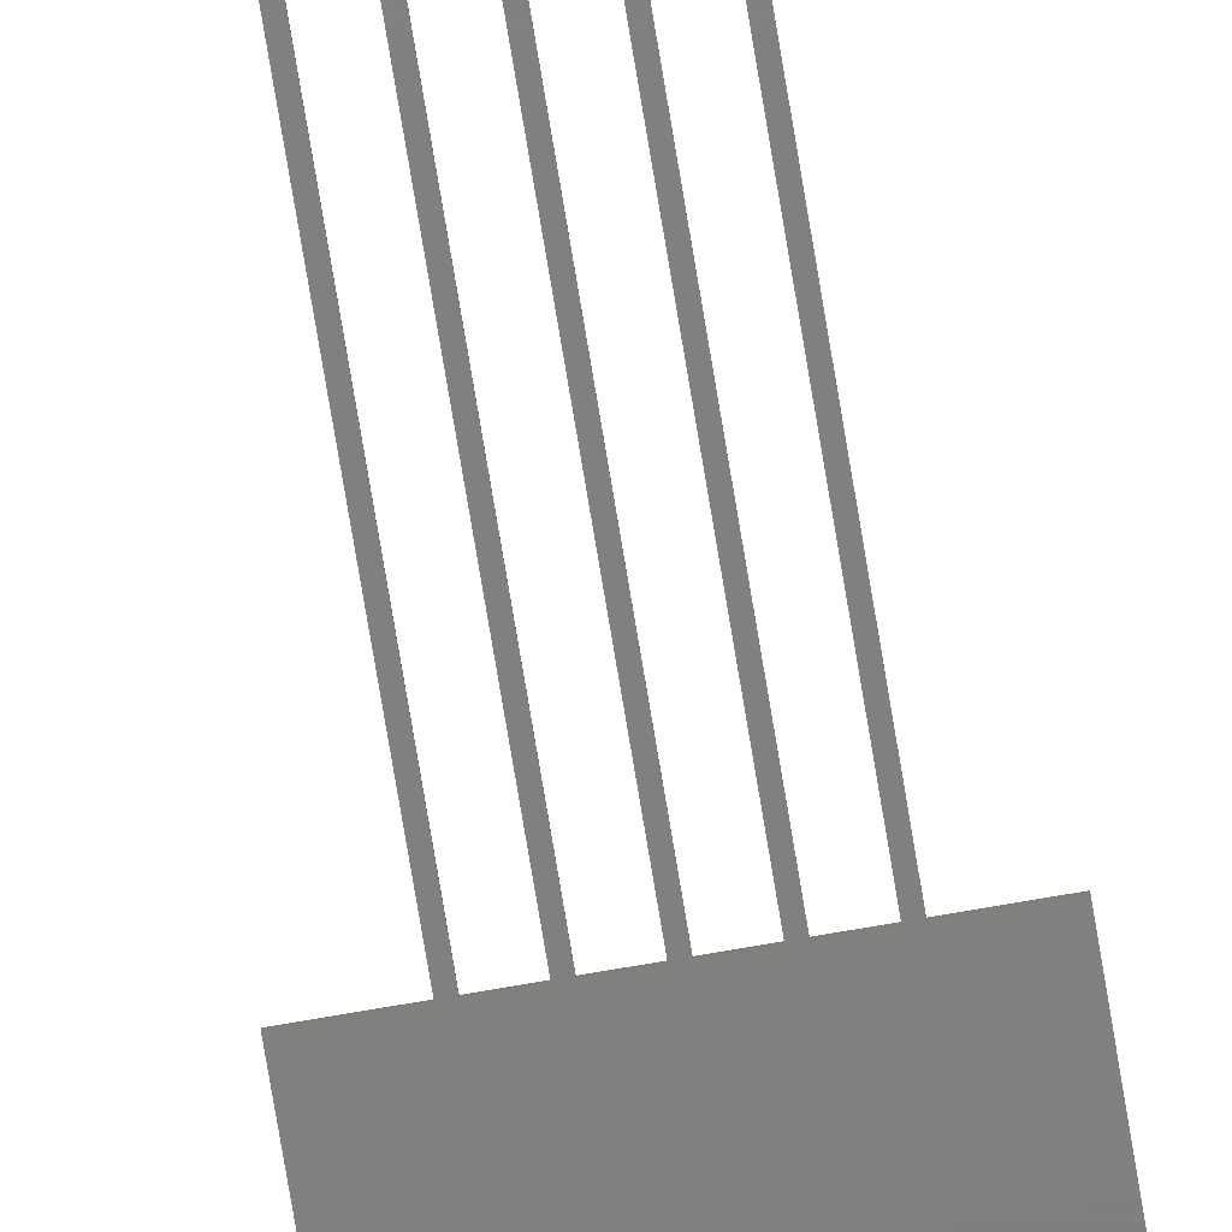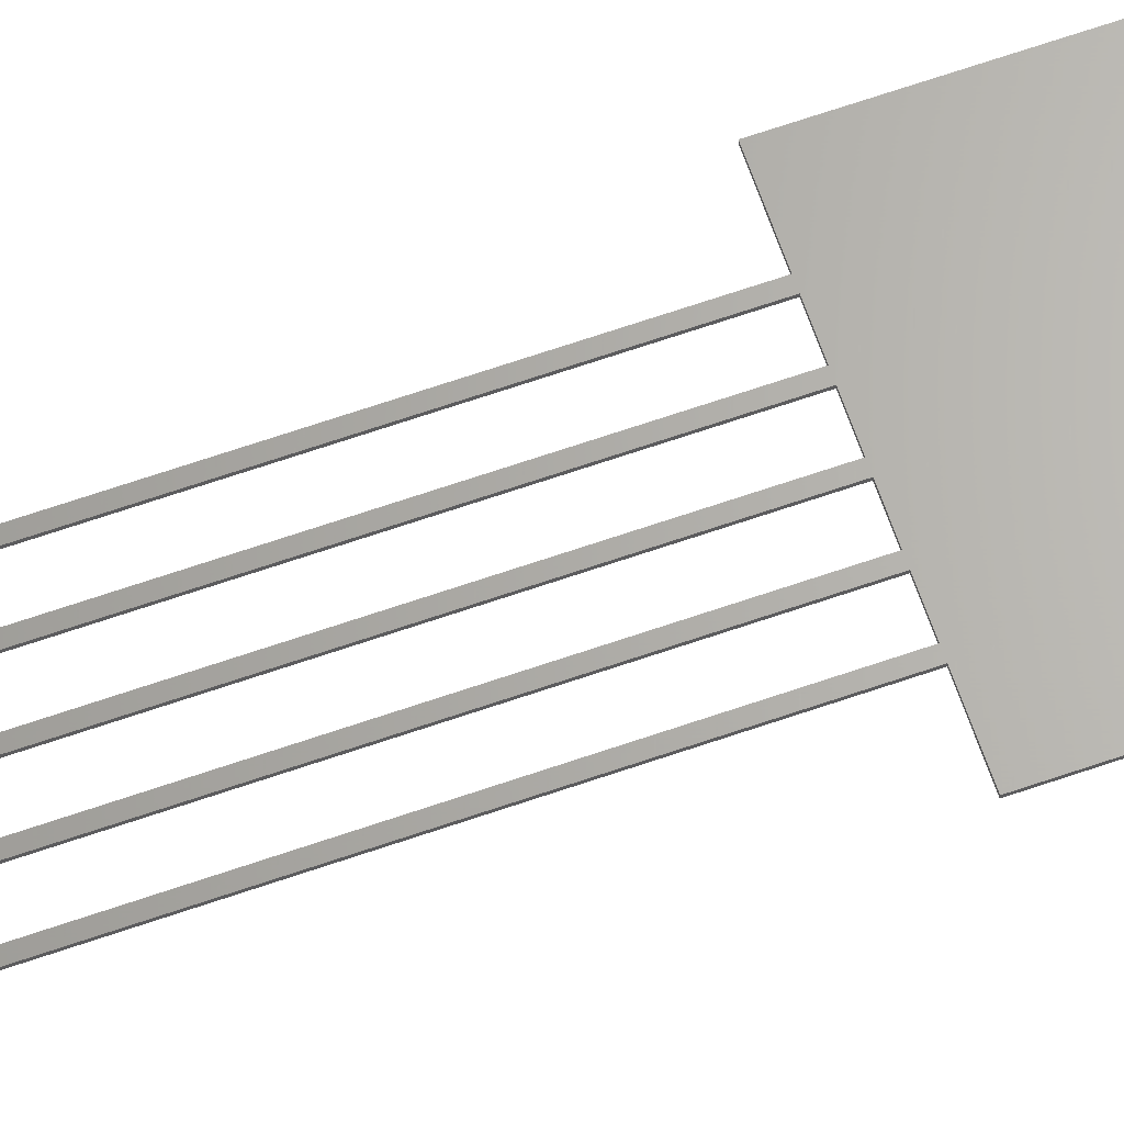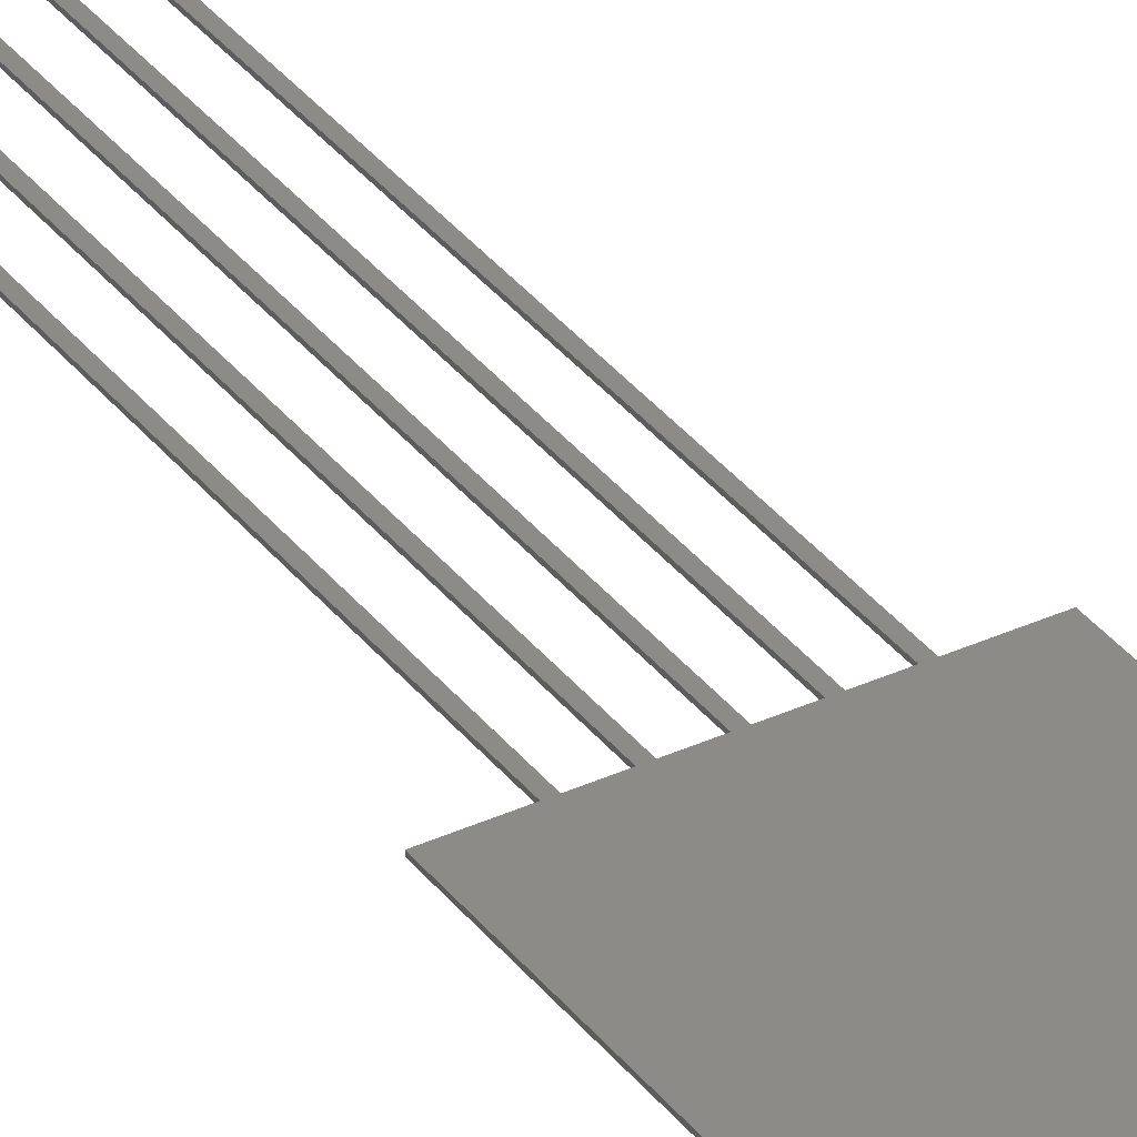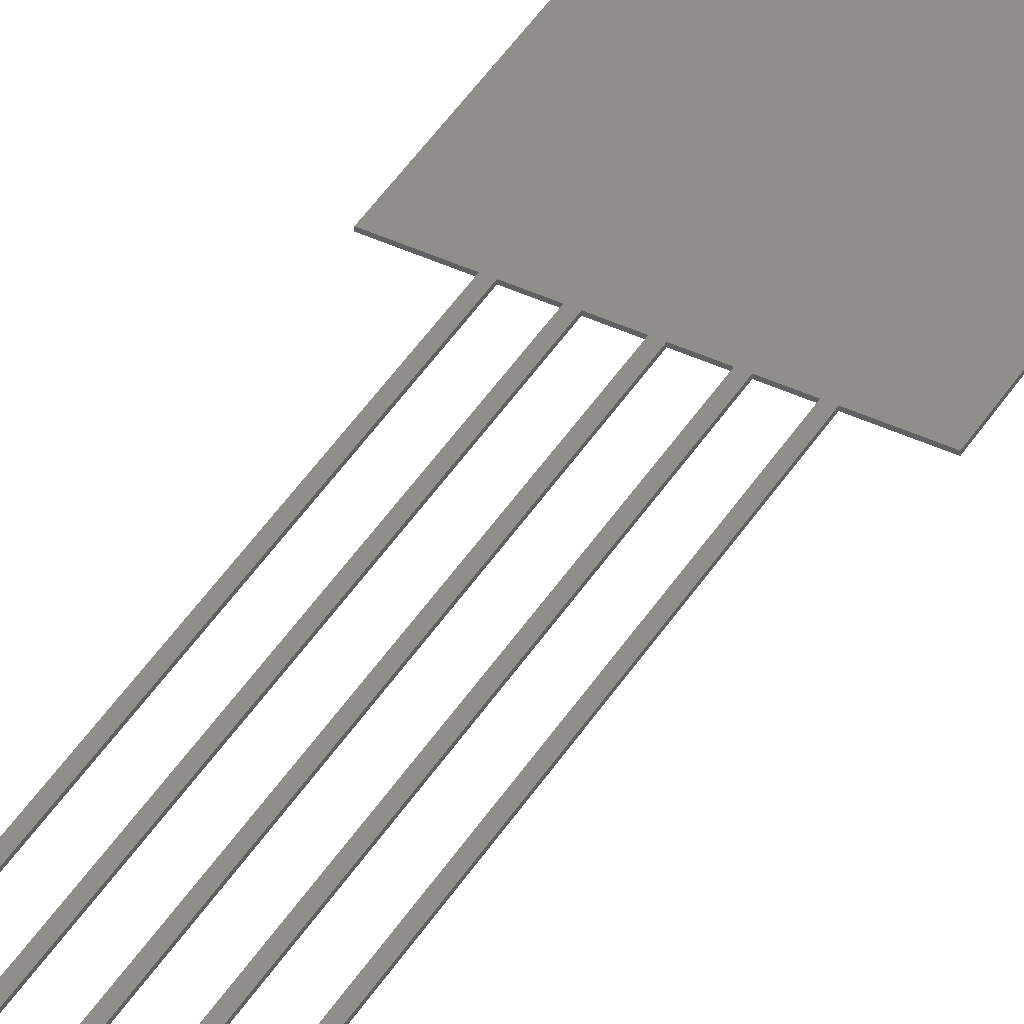
<metadata>
{"format":"stl","ext":"stl","renderer":"f3d","projection":"perspective","resolution":1024,"background":"white","views":[{"elev":-80.0,"azim":9.6,"up":"+Y"},{"elev":65.2,"azim":70.7,"up":"+Y"},{"elev":34.6,"azim":148.2,"up":"+Y"},{"elev":42.7,"azim":29.2,"up":"+Y"}]}
</metadata>
<code>
# stl→obj: 78 verts, 152 faces
v 0.7028 0.015 11.16
v 0.697 0.015 11.05
v 0.7028 0 11.16
v 0.697 0 11.05
v 0.7175 0.015 11.2
v 0.7175 0 11.2
v 0.7342 0.015 11.16
v 0.7342 0 11.16
v 0.74 0.015 11.05
v 0.74 0 11.05
v 1.42 0 0
v 0 0 0
v 1.42 0.015 0
v 0 0.015 0
v 1.42 0 5
v 1.42 0.015 5
v 1.14 0 5
v 1.14 0.015 5
v 1.14 0 9.855
v 1.14 0.015 9.855
v 1.134 0 9.965
v 1.134 0.015 9.965
v 1.118 0 9.997
v 1.118 0.015 9.997
v 1.103 0 9.965
v 1.103 0.015 9.965
v 1.097 0 9.855
v 1.097 0.015 9.855
v 1.097 0 5
v 1.097 0.015 5
v 0.94 0 5
v 0.94 0.015 5
v 0.94 0 9.855
v 0.94 0.015 9.855
v 0.9342 0 9.965
v 0.9342 0.015 9.965
v 0.9175 0 9.997
v 0.9175 0.015 9.997
v 0.9028 0 9.965
v 0.9028 0.015 9.965
v 0.897 0 9.855
v 0.897 0.015 9.855
v 0.897 0 5
v 0.897 0.015 5
v 0.74 0 5
v 0.74 0.015 5
v 0.697 0 5
v 0.697 0.015 5
v 0.54 0 5
v 0.54 0.015 5
v 0.54 0 9.855
v 0.54 0.015 9.855
v 0.5342 0 9.965
v 0.5342 0.015 9.965
v 0.5175 0 9.997
v 0.5175 0.015 9.997
v 0.5028 0 9.965
v 0.5028 0.015 9.965
v 0.497 0 9.855
v 0.497 0.015 9.855
v 0.497 0 5
v 0.497 0.015 5
v 0.34 0 5
v 0.34 0.015 5
v 0.34 0 9.855
v 0.34 0.015 9.855
v 0.3342 0 9.965
v 0.3342 0.015 9.965
v 0.3175 0 9.997
v 0.3175 0.015 9.997
v 0.3028 0 9.965
v 0.3028 0.015 9.965
v 0.297 0 9.855
v 0.297 0.015 9.855
v 0.297 0 5
v 0.297 0.015 5
v 0 0 5
v 0 0.015 5
f 1 2 3
f 3 2 4
f 5 1 6
f 6 1 3
f 7 5 8
f 8 5 6
f 9 7 10
f 10 7 8
f 11 12 13
f 13 12 14
f 15 11 16
f 16 11 13
f 17 15 18
f 18 15 16
f 19 17 20
f 20 17 18
f 21 19 22
f 22 19 20
f 23 21 24
f 24 21 22
f 25 23 26
f 26 23 24
f 27 25 28
f 28 25 26
f 29 27 30
f 30 27 28
f 31 29 32
f 32 29 30
f 33 31 34
f 34 31 32
f 35 33 36
f 36 33 34
f 37 35 38
f 38 35 36
f 39 37 40
f 40 37 38
f 41 39 42
f 42 39 40
f 43 41 44
f 44 41 42
f 45 43 46
f 46 43 44
f 10 45 9
f 9 45 46
f 47 4 48
f 48 4 2
f 49 47 50
f 50 47 48
f 51 49 52
f 52 49 50
f 53 51 54
f 54 51 52
f 55 53 56
f 56 53 54
f 57 55 58
f 58 55 56
f 59 57 60
f 60 57 58
f 61 59 62
f 62 59 60
f 63 61 64
f 64 61 62
f 65 63 66
f 66 63 64
f 67 65 68
f 68 65 66
f 69 67 70
f 70 67 68
f 71 69 72
f 72 69 70
f 73 71 74
f 74 71 72
f 75 73 76
f 76 73 74
f 77 75 78
f 78 75 76
f 12 77 14
f 14 77 78
f 78 76 14
f 14 76 64
f 14 64 62
f 76 74 64
f 64 74 66
f 66 74 70
f 66 70 68
f 74 72 70
f 14 62 50
f 50 62 60
f 50 60 52
f 52 60 56
f 52 56 54
f 60 58 56
f 50 48 14
f 14 48 13
f 13 48 46
f 13 46 44
f 48 2 46
f 46 2 9
f 9 2 5
f 9 5 7
f 2 1 5
f 13 44 32
f 32 44 42
f 32 42 34
f 34 42 38
f 34 38 36
f 42 40 38
f 32 30 13
f 13 30 18
f 13 18 16
f 30 28 18
f 18 28 20
f 20 28 24
f 20 24 22
f 28 26 24
f 77 12 75
f 75 12 63
f 75 63 73
f 73 63 65
f 73 65 69
f 69 65 67
f 11 47 12
f 12 47 49
f 12 49 61
f 61 49 59
f 59 49 51
f 59 51 55
f 55 51 53
f 15 17 11
f 11 17 29
f 11 29 31
f 29 17 27
f 27 17 19
f 27 19 23
f 23 19 21
f 23 25 27
f 33 41 31
f 31 41 43
f 31 43 11
f 11 43 45
f 11 45 47
f 47 45 4
f 4 45 10
f 4 10 6
f 6 10 8
f 35 37 33
f 33 37 41
f 37 39 41
f 6 3 4
f 55 57 59
f 61 63 12
f 69 71 73

</code>
